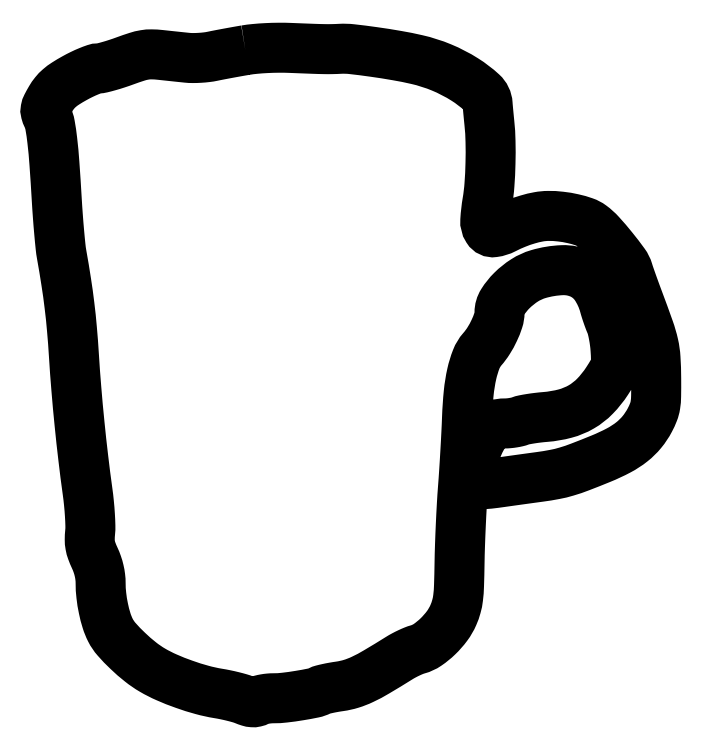
<metadata>
{"format":"dxf","ext":"dxf","renderer":"ezdxf+matplotlib","layout":"modelspace","background":"white","min_lineweight":24,"dpi":150}
</metadata>
<code>
0
SECTION
2
ENTITIES
0
POLYLINE
8
0
66
1
70
1
0
VERTEX
8
0
10
82.5
20
268.5
42
0.002328
0
VERTEX
8
0
10
79.04
20
267.9
42
0.00177
0
VERTEX
8
0
10
75.25
20
267.2
42
0.001789
0
VERTEX
8
0
10
71.7
20
266.5
42
0.004184
0
VERTEX
8
0
10
69.05
20
266
42
-0.02254
0
VERTEX
8
0
10
66.6
20
265.6
42
-0.01441
0
VERTEX
8
0
10
63.72
20
265.3
42
-0.01448
0
VERTEX
8
0
10
60.88
20
265.2
42
-0.02605
0
VERTEX
8
0
10
58.55
20
265.4
42
-0.0005
0
VERTEX
8
0
10
56.19
20
265.6
42
-0.000256
0
VERTEX
8
0
10
53.22
20
265.9
42
-0.000254
0
VERTEX
8
0
10
50.17
20
266.2
42
-0.000382
0
VERTEX
8
0
10
47.5
20
266.5
42
0.02379
0
VERTEX
8
0
10
43.94
20
266.7
42
0.04516
0
VERTEX
8
0
10
41.07
20
266.5
42
0.03585
0
VERTEX
8
0
10
37.89
20
265.8
42
0.0101
0
VERTEX
8
0
10
33.06
20
264.1
42
-0.008791
0
VERTEX
8
0
10
29.64
20
262.9
42
-0.01021
0
VERTEX
8
0
10
26.35
20
261.9
42
-0.009322
0
VERTEX
8
0
10
23.53
20
261.2
42
-0.05824
0
VERTEX
8
0
10
22.06
20
261
42
0.08154
0
VERTEX
8
0
10
20.64
20
260.7
42
0.01479
0
VERTEX
8
0
10
18.13
20
259.8
42
0.01558
0
VERTEX
8
0
10
15.23
20
258.5
42
0.01357
0
VERTEX
8
0
10
12.28
20
257
42
0.01524
0
VERTEX
8
0
10
8.577
20
254.8
42
0.03649
0
VERTEX
8
0
10
6.013
20
252.9
42
0.04479
0
VERTEX
8
0
10
4.083
20
250.9
42
0.03712
0
VERTEX
8
0
10
2.401
20
248.4
42
0.01325
0
VERTEX
8
0
10
0.9208
20
245.7
42
0.07329
0
VERTEX
8
0
10
0.3862
20
244.2
42
0.1109
0
VERTEX
8
0
10
0.4348
20
242.8
42
0.04949
0
VERTEX
8
0
10
1.051
20
241.2
42
-0.07032
0
VERTEX
8
0
10
2.19
20
237.7
42
-0.01501
0
VERTEX
8
0
10
3.112
20
231.3
42
-0.01079
0
VERTEX
8
0
10
3.986
20
221.9
42
-0.003099
0
VERTEX
8
0
10
4.934
20
207.3
42
0.003644
0
VERTEX
8
0
10
5.396
20
200.4
42
0.003891
0
VERTEX
8
0
10
5.951
20
193.5
42
0.003698
0
VERTEX
8
0
10
6.517
20
187.6
42
0.01812
0
VERTEX
8
0
10
6.982
20
184.3
42
-0.00552
0
VERTEX
8
0
10
8.838
20
173.2
42
-0.00827
0
VERTEX
8
0
10
10.19
20
163.4
42
-0.008447
0
VERTEX
8
0
10
11.2
20
153.8
42
-0.00613
0
VERTEX
8
0
10
12.01
20
143
42
0.004928
0
VERTEX
8
0
10
13
20
129.2
42
0.004398
0
VERTEX
8
0
10
14.31
20
115
42
0.004394
0
VERTEX
8
0
10
15.86
20
100.7
42
0.004894
0
VERTEX
8
0
10
17.62
20
87
42
-0.009541
0
VERTEX
8
0
10
18.19
20
82.21
42
-0.009096
0
VERTEX
8
0
10
18.58
20
77.32
42
-0.009074
0
VERTEX
8
0
10
18.77
20
72.99
42
-0.03172
0
VERTEX
8
0
10
18.67
20
70.2
42
0.02415
0
VERTEX
8
0
10
18.52
20
67.28
42
0.04552
0
VERTEX
8
0
10
18.72
20
64.93
42
0.0438
0
VERTEX
8
0
10
19.36
20
62.59
42
0.02069
0
VERTEX
8
0
10
20.56
20
59.7
42
-0.02526
0
VERTEX
8
0
10
21.6
20
57.13
42
-0.02627
0
VERTEX
8
0
10
22.36
20
54.5
42
-0.02692
0
VERTEX
8
0
10
22.83
20
51.87
42
-0.03004
0
VERTEX
8
0
10
22.99
20
49.3
42
0.02806
0
VERTEX
8
0
10
23.28
20
44.25
42
0.02292
0
VERTEX
8
0
10
24.15
20
38.9
42
0.02356
0
VERTEX
8
0
10
25.43
20
33.92
42
0.04206
0
VERTEX
8
0
10
27.02
20
29.99
42
0.06407
0
VERTEX
8
0
10
29.56
20
26.25
42
0.02157
0
VERTEX
8
0
10
34.14
20
21.5
42
0.02195
0
VERTEX
8
0
10
39.4
20
16.92
42
0.03581
0
VERTEX
8
0
10
44.28
20
13.57
42
0.02925
0
VERTEX
8
0
10
50.1
20
10.61
42
0.01794
0
VERTEX
8
0
10
57.26
20
7.775
42
0.01786
0
VERTEX
8
0
10
64.68
20
5.438
42
0.02694
0
VERTEX
8
0
10
71.3
20
3.989
42
-0.01077
0
VERTEX
8
0
10
74.32
20
3.429
42
-0.009471
0
VERTEX
8
0
10
77.45
20
2.718
42
-0.00956
0
VERTEX
8
0
10
80.25
20
1.968
42
-0.02809
0
VERTEX
8
0
10
82.13
20
1.309
42
0.02285
0
VERTEX
8
0
10
84
20
0.6317
42
0.05761
0
VERTEX
8
0
10
85.42
20
0.3632
42
0.07477
0
VERTEX
8
0
10
86.63
20
0.4573
42
0.06621
0
VERTEX
8
0
10
87.82
20
0.9015
42
-0.05869
0
VERTEX
8
0
10
88.89
20
1.325
42
-0.02098
0
VERTEX
8
0
10
90.51
20
1.677
42
-0.02048
0
VERTEX
8
0
10
92.33
20
1.919
42
-0.02278
0
VERTEX
8
0
10
94.1
20
2
42
0.02875
0
VERTEX
8
0
10
98.6
20
2.259
42
0.01178
0
VERTEX
8
0
10
104.7
20
3.104
42
0.009584
0
VERTEX
8
0
10
110.5
20
4.173
42
0.06977
0
VERTEX
8
0
10
113.2
20
5.118
42
-0.05673
0
VERTEX
8
0
10
114.2
20
5.508
42
-0.009195
0
VERTEX
8
0
10
116.3
20
6.001
42
-0.01004
0
VERTEX
8
0
10
118.7
20
6.489
42
-0.008684
0
VERTEX
8
0
10
121.3
20
6.904
42
0.03948
0
VERTEX
8
0
10
126
20
7.95
42
0.03626
0
VERTEX
8
0
10
130.6
20
9.741
42
0.02296
0
VERTEX
8
0
10
136.5
20
12.85
42
0.00566
0
VERTEX
8
0
10
145.8
20
18.51
42
-0.01676
0
VERTEX
8
0
10
147.6
20
19.59
42
-0.01281
0
VERTEX
8
0
10
149.8
20
20.66
42
-0.01299
0
VERTEX
8
0
10
151.8
20
21.55
42
-0.02959
0
VERTEX
8
0
10
153.4
20
22.09
42
0.08234
0
VERTEX
8
0
10
157.4
20
23.94
42
0.04234
0
VERTEX
8
0
10
161.6
20
27.41
42
0.04135
0
VERTEX
8
0
10
165.4
20
31.74
42
0.05717
0
VERTEX
8
0
10
168
20
36.21
42
0.03473
0
VERTEX
8
0
10
169.3
20
39.74
42
0.03798
0
VERTEX
8
0
10
170
20
43.3
42
0.02185
0
VERTEX
8
0
10
170.3
20
48.28
42
0.004017
0
VERTEX
8
0
10
170.6
20
57.5
42
-0.0046
0
VERTEX
8
0
10
170.7
20
64.71
42
-0.002828
0
VERTEX
8
0
10
171.1
20
73.21
42
-0.002835
0
VERTEX
8
0
10
171.5
20
81.6
42
-0.005066
0
VERTEX
8
0
10
172
20
88.5
42
0.002982
0
VERTEX
8
0
10
172.5
20
95.26
42
0.001846
0
VERTEX
8
0
10
172.9
20
103.2
42
0.001851
0
VERTEX
8
0
10
173.4
20
111.1
42
0.003334
0
VERTEX
8
0
10
173.6
20
117.5
42
-0.01565
0
VERTEX
8
0
10
174.3
20
127.5
42
-0.0302
0
VERTEX
8
0
10
175.6
20
135.4
42
-0.03821
0
VERTEX
8
0
10
177.4
20
141.4
42
-0.08678
0
VERTEX
8
0
10
179.9
20
145.5
42
0.04
0
VERTEX
8
0
10
182.5
20
149
42
0.03007
0
VERTEX
8
0
10
184.8
20
153.3
42
0.03054
0
VERTEX
8
0
10
186.5
20
157.4
42
0.07943
0
VERTEX
8
0
10
187
20
160.6
42
-0.1417
0
VERTEX
8
0
10
188.2
20
164.8
42
-0.05662
0
VERTEX
8
0
10
192.1
20
169.6
42
-0.0537
0
VERTEX
8
0
10
197.3
20
173.8
42
-0.06993
0
VERTEX
8
0
10
202.9
20
176.4
42
-0.06264
0
VERTEX
8
0
10
212.9
20
178
42
-0.1207
0
VERTEX
8
0
10
220.7
20
176.4
42
-0.1329
0
VERTEX
8
0
10
226.4
20
171.5
42
-0.08426
0
VERTEX
8
0
10
230.1
20
163.5
42
0.01058
0
VERTEX
8
0
10
230.6
20
161.7
42
0.006653
0
VERTEX
8
0
10
231.3
20
159.7
42
0.006678
0
VERTEX
8
0
10
232
20
157.6
42
0.01215
0
VERTEX
8
0
10
232.7
20
156
42
-0.04067
0
VERTEX
8
0
10
233.3
20
154.2
42
-0.01396
0
VERTEX
8
0
10
233.9
20
151.5
42
-0.01377
0
VERTEX
8
0
10
234.4
20
148.5
42
-0.0155
0
VERTEX
8
0
10
234.7
20
145.5
42
-0.01342
0
VERTEX
8
0
10
234.9
20
141.1
42
-0.06934
0
VERTEX
8
0
10
234.6
20
138.6
42
-0.06755
0
VERTEX
8
0
10
233.6
20
136.3
42
-0.01236
0
VERTEX
8
0
10
231.2
20
132.4
42
-0.04848
0
VERTEX
8
0
10
226.2
20
126.2
42
-0.06814
0
VERTEX
8
0
10
220.6
20
121.8
42
-0.06689
0
VERTEX
8
0
10
214
20
119.1
42
-0.04474
0
VERTEX
8
0
10
205.9
20
117.7
42
0.009416
0
VERTEX
8
0
10
202.8
20
117.4
42
0.009819
0
VERTEX
8
0
10
199.7
20
116.9
42
0.009553
0
VERTEX
8
0
10
197.1
20
116.5
42
0.04186
0
VERTEX
8
0
10
195.6
20
116
42
-0.03442
0
VERTEX
8
0
10
194.3
20
115.6
42
-0.0168
0
VERTEX
8
0
10
192.6
20
115.3
42
-0.01658
0
VERTEX
8
0
10
190.8
20
115.1
42
-0.02304
0
VERTEX
8
0
10
189.2
20
115
42
0.07079
0
VERTEX
8
0
10
185.7
20
114.5
42
0.09662
0
VERTEX
8
0
10
183
20
113.1
42
0.0828
0
VERTEX
8
0
10
180.6
20
110.5
42
0.03978
0
VERTEX
8
0
10
178.5
20
106.6
42
0.01884
0
VERTEX
8
0
10
176.3
20
101
42
0.0661
0
VERTEX
8
0
10
175.5
20
97.17
42
0.1083
0
VERTEX
8
0
10
175.9
20
94.36
42
0.1153
0
VERTEX
8
0
10
177.4
20
92.05
42
0.04782
0
VERTEX
8
0
10
179.1
20
90.74
42
0.1118
0
VERTEX
8
0
10
180.6
20
90.2
42
0.05846
0
VERTEX
8
0
10
182.8
20
90.2
42
0.006274
0
VERTEX
8
0
10
187.7
20
90.84
42
-0.000544
0
VERTEX
8
0
10
191.3
20
91.34
42
-0.000313
0
VERTEX
8
0
10
195.6
20
91.93
42
-0.000312
0
VERTEX
8
0
10
199.9
20
92.53
42
-0.000522
0
VERTEX
8
0
10
203.5
20
93.02
42
0.01346
0
VERTEX
8
0
10
209.7
20
94.03
42
0.02521
0
VERTEX
8
0
10
214.6
20
95.22
42
0.01955
0
VERTEX
8
0
10
220.1
20
97.1
42
0.005191
0
VERTEX
8
0
10
228.7
20
100.5
42
0.02443
0
VERTEX
8
0
10
236
20
103.9
42
0.04583
0
VERTEX
8
0
10
241.4
20
107.4
42
0.05355
0
VERTEX
8
0
10
245.5
20
111.5
42
0.05074
0
VERTEX
8
0
10
248.8
20
116.4
42
0.02802
0
VERTEX
8
0
10
250.3
20
119.7
42
0.05534
0
VERTEX
8
0
10
251.1
20
122.5
42
0.03436
0
VERTEX
8
0
10
251.4
20
126.2
42
0.005392
0
VERTEX
8
0
10
251.4
20
133.5
42
0.01315
0
VERTEX
8
0
10
251.1
20
141.9
42
0.04092
0
VERTEX
8
0
10
250.3
20
147.4
42
0.02952
0
VERTEX
8
0
10
248.5
20
153.7
42
0.004431
0
VERTEX
8
0
10
244
20
166
42
-0.00212
0
VERTEX
8
0
10
242.8
20
169.5
42
-0.002233
0
VERTEX
8
0
10
241.5
20
172.9
42
-0.002134
0
VERTEX
8
0
10
240.5
20
175.9
42
-0.01006
0
VERTEX
8
0
10
239.9
20
177.6
42
0.08447
0
VERTEX
8
0
10
238.2
20
181
42
0.01238
0
VERTEX
8
0
10
233.6
20
187
42
0.01434
0
VERTEX
8
0
10
228.5
20
192.9
42
0.04946
0
VERTEX
8
0
10
224.8
20
196.3
42
0.07594
0
VERTEX
8
0
10
221.9
20
197.9
42
0.02788
0
VERTEX
8
0
10
217.3
20
199.2
42
0.02702
0
VERTEX
8
0
10
212.1
20
200.1
42
0.03034
0
VERTEX
8
0
10
207
20
200.3
42
0.0437
0
VERTEX
8
0
10
203.1
20
200
42
0.02629
0
VERTEX
8
0
10
198.6
20
198.9
42
0.02434
0
VERTEX
8
0
10
193.8
20
197.2
42
0.02177
0
VERTEX
8
0
10
189
20
195
42
-0.08388
0
VERTEX
8
0
10
184.7
20
193.6
42
-0.2951
0
VERTEX
8
0
10
182.1
20
194.8
42
-0.1567
0
VERTEX
8
0
10
181.2
20
198.6
42
-0.02633
0
VERTEX
8
0
10
182
20
206.1
42
0.02375
0
VERTEX
8
0
10
182.9
20
213.1
42
0.01179
0
VERTEX
8
0
10
183.3
20
221.9
42
0.01177
0
VERTEX
8
0
10
183.3
20
230.9
42
0.01979
0
VERTEX
8
0
10
182.8
20
238.5
42
-0.000997
0
VERTEX
8
0
10
182.6
20
240.9
42
-0.001133
0
VERTEX
8
0
10
182.4
20
243.3
42
-0.001028
0
VERTEX
8
0
10
182.2
20
245.2
42
-0.006312
0
VERTEX
8
0
10
182.1
20
246.2
42
0.1941
0
VERTEX
8
0
10
179.8
20
251
42
0.04451
0
VERTEX
8
0
10
172.7
20
256.4
42
0.04229
0
VERTEX
8
0
10
163.2
20
261.4
42
0.04241
0
VERTEX
8
0
10
153
20
264.6
42
0.01298
0
VERTEX
8
0
10
144.8
20
266.2
42
0.008119
0
VERTEX
8
0
10
135.2
20
267.8
42
0.006916
0
VERTEX
8
0
10
126.2
20
268.9
42
0.04145
0
VERTEX
8
0
10
121.5
20
269
42
-0.00827
0
VERTEX
8
0
10
118.2
20
268.9
42
-0.009602
0
VERTEX
8
0
10
115
20
268.9
42
-0.00489
0
VERTEX
8
0
10
110.5
20
269
42
-0.00065
0
VERTEX
8
0
10
101
20
269.4
42
0.01205
0
VERTEX
8
0
10
96.21
20
269.5
42
0.01047
0
VERTEX
8
0
10
91.19
20
269.3
42
0.0108
0
VERTEX
8
0
10
86.45
20
269
42
0.01839
0
SEQEND
0
ENDSEC
0
EOF

</code>
